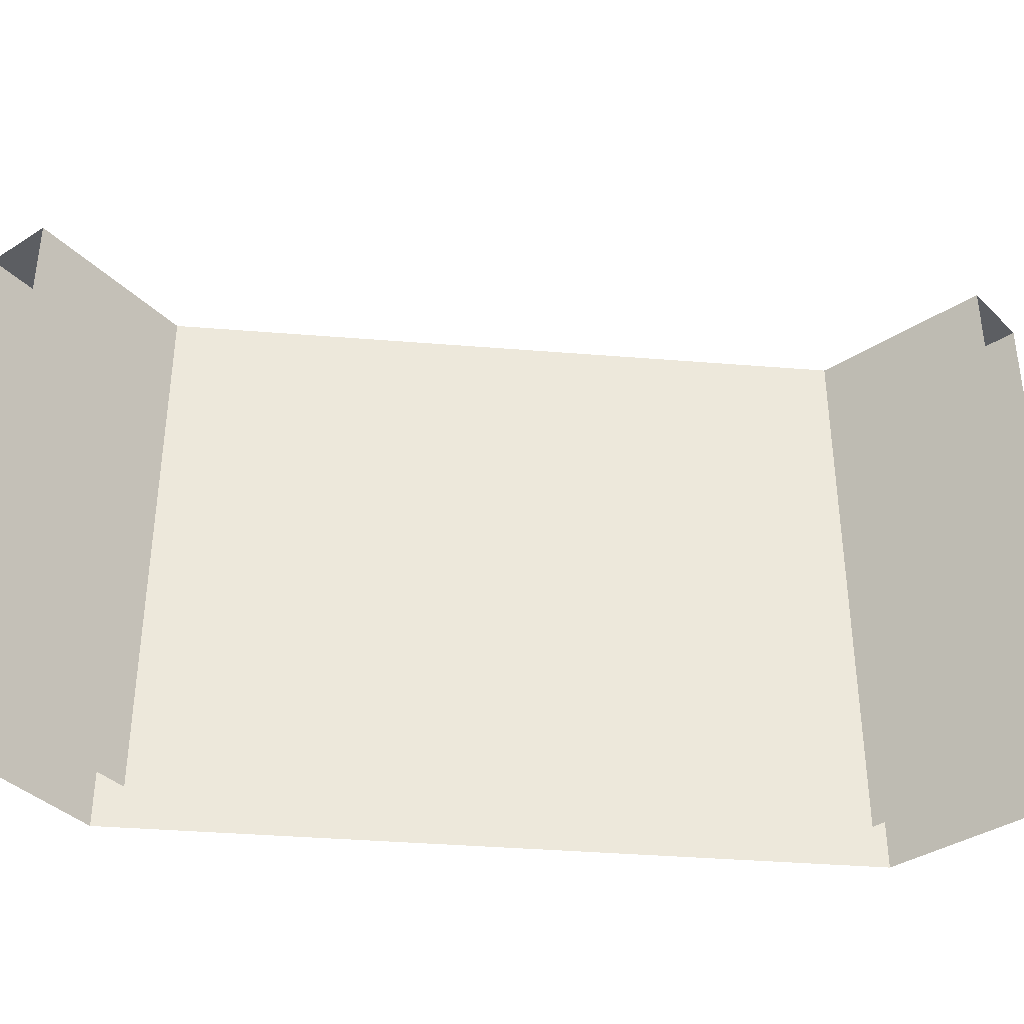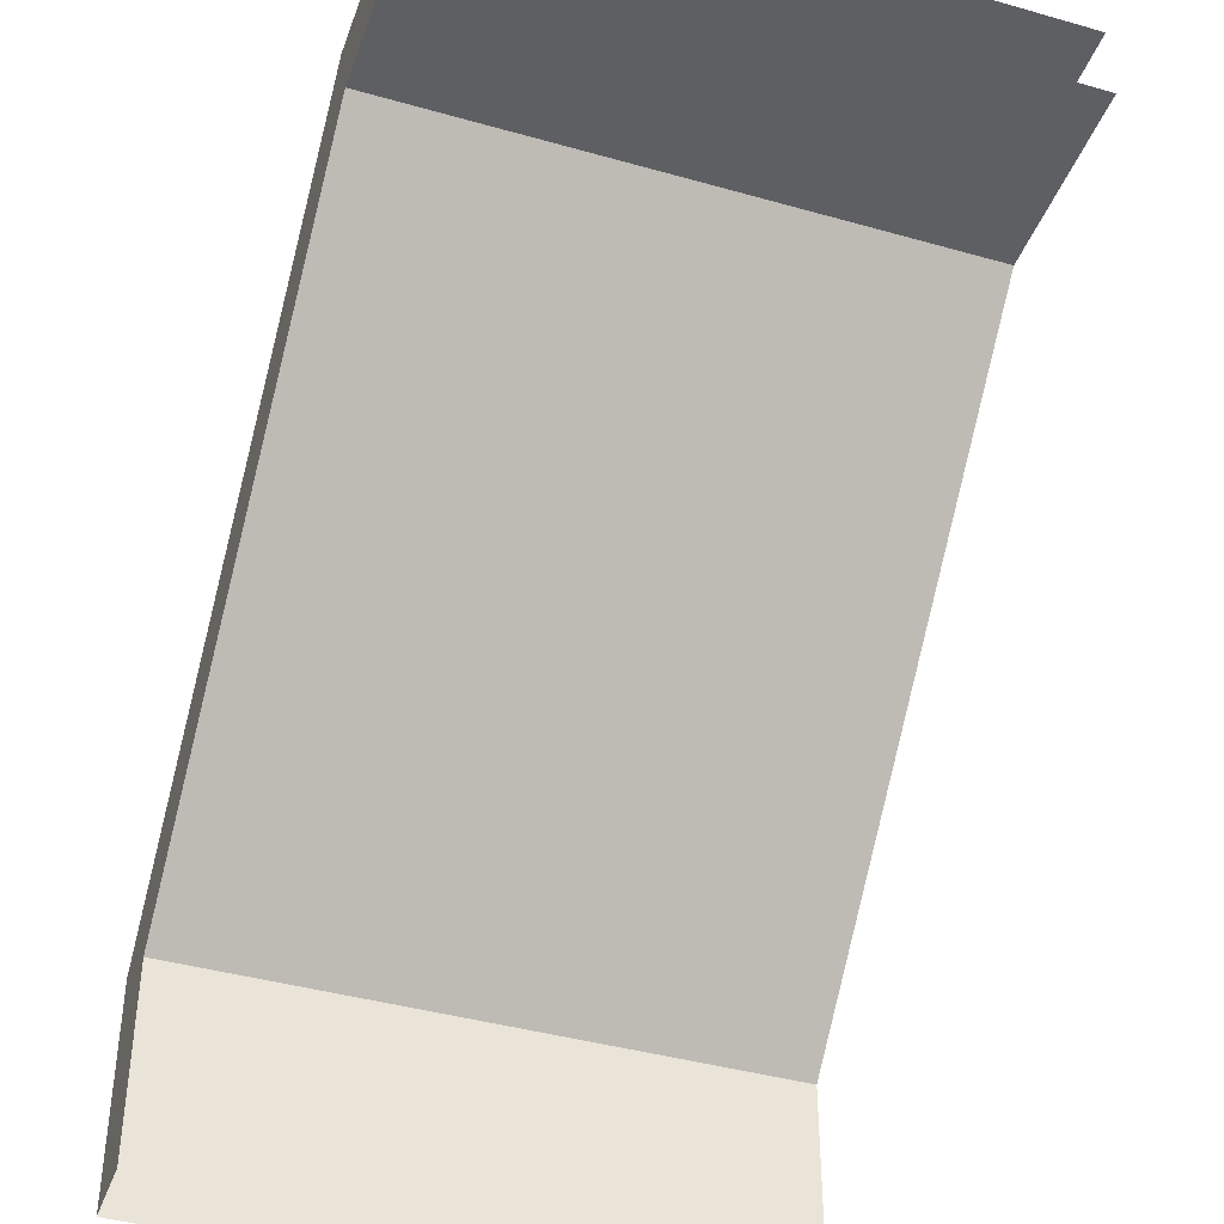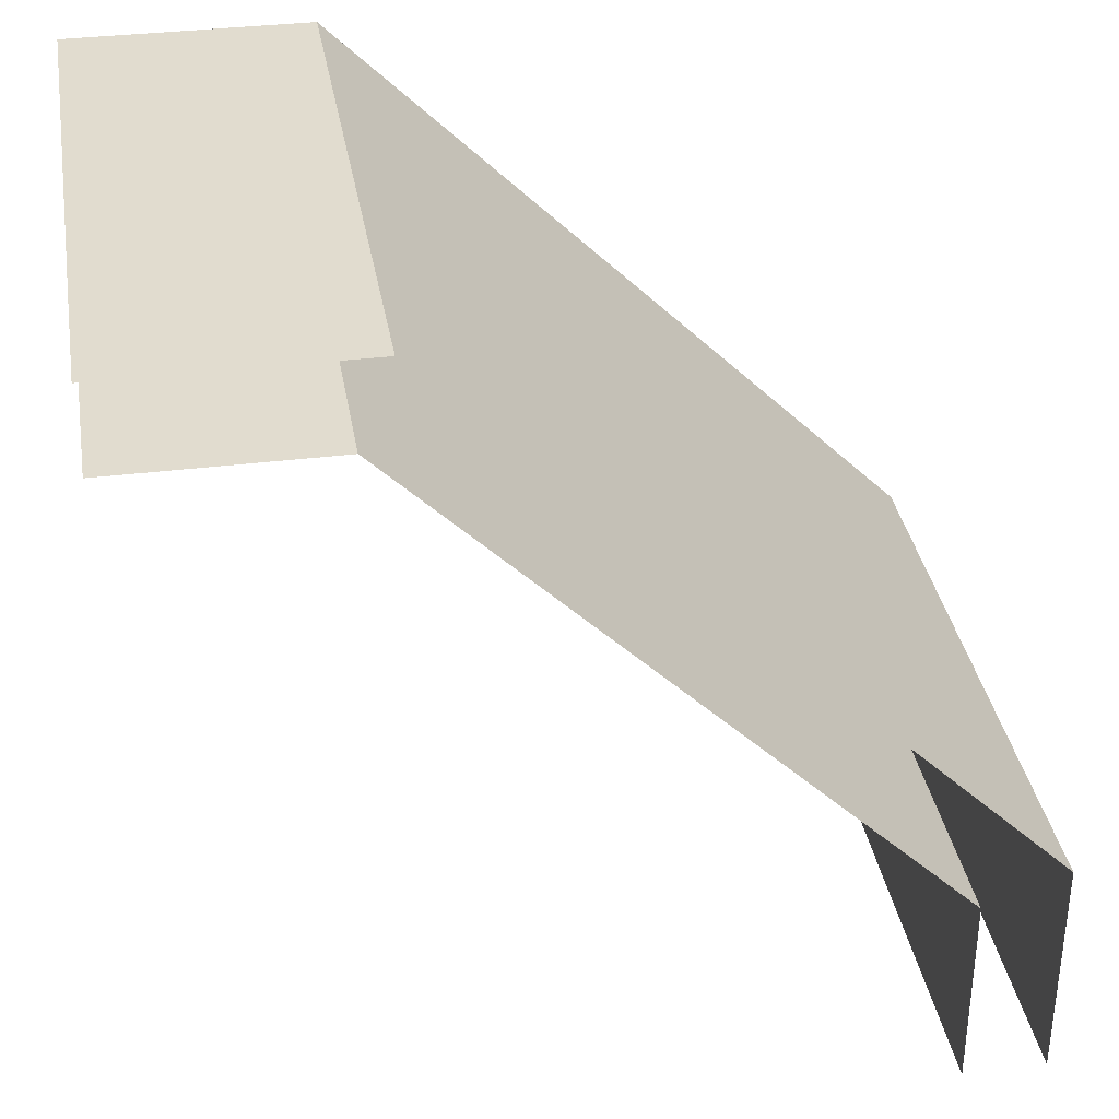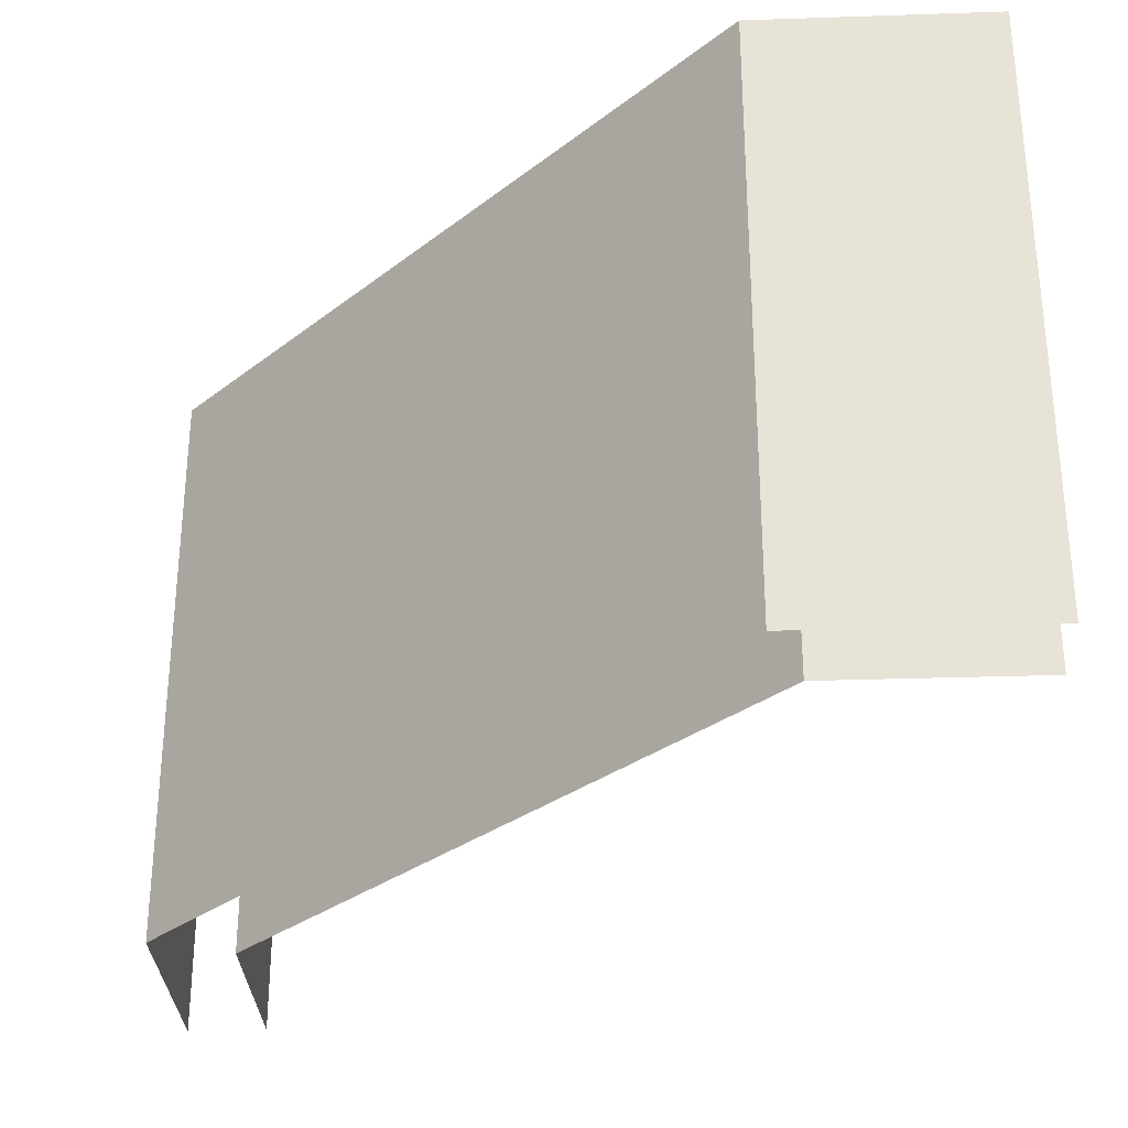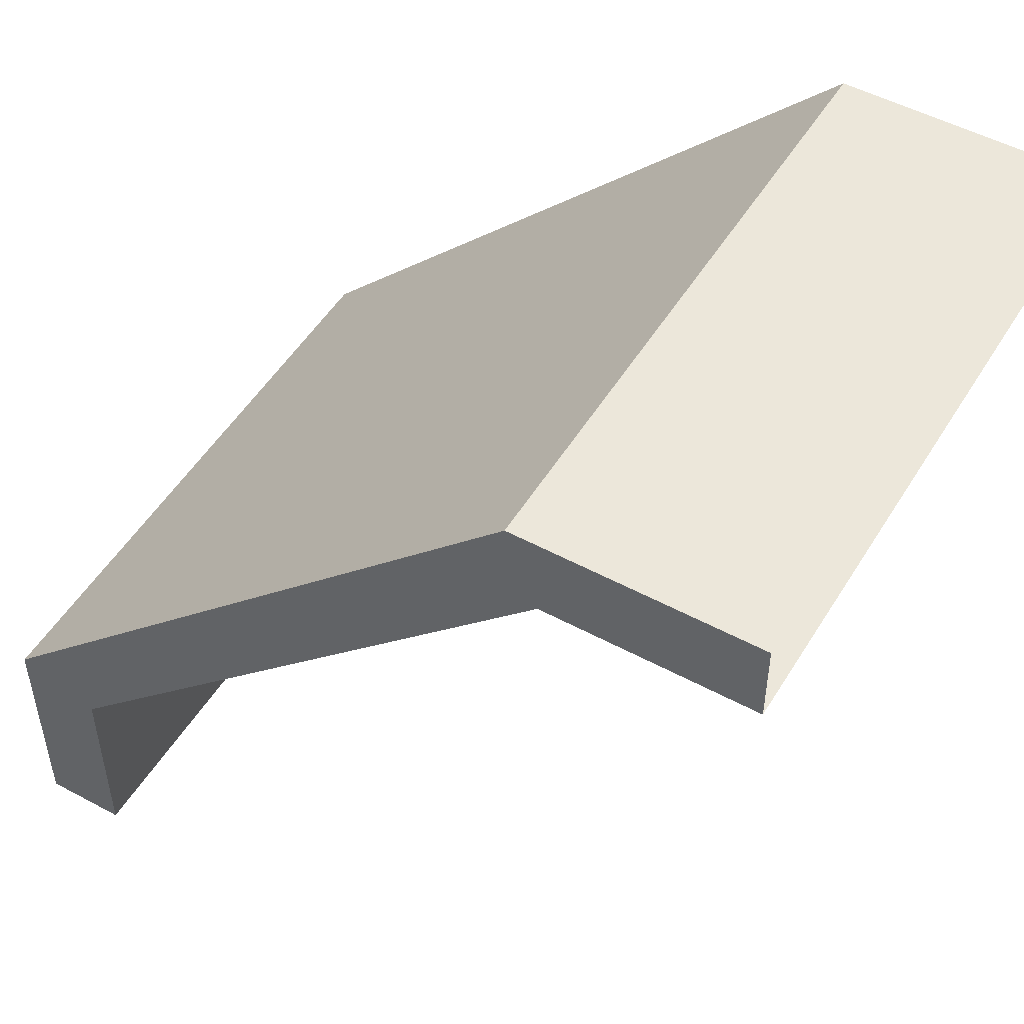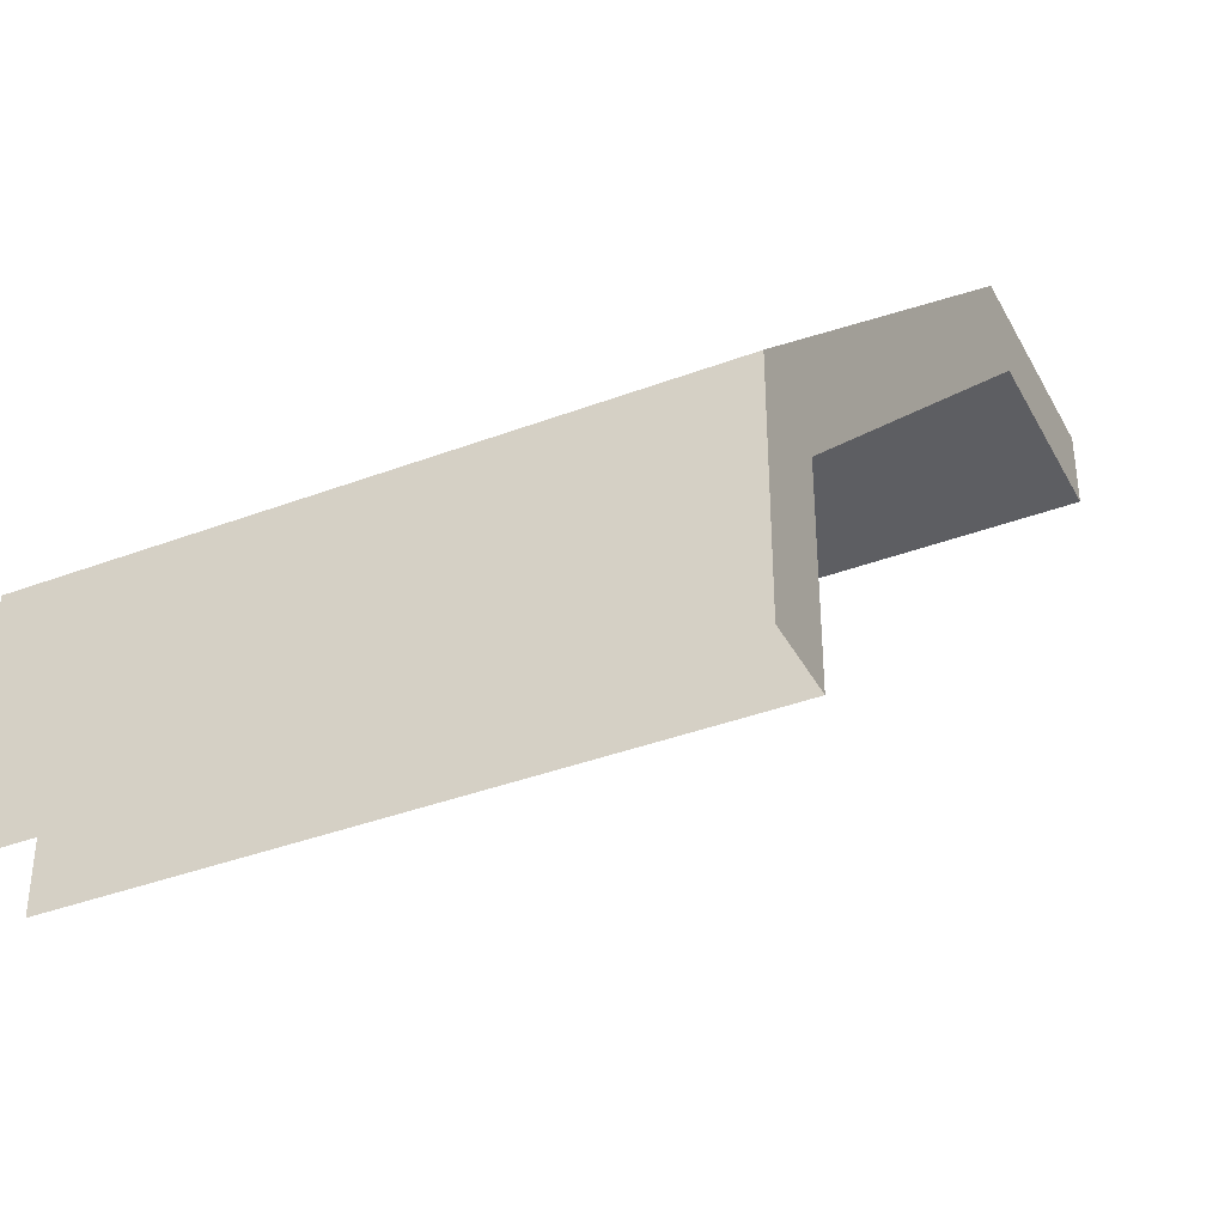
<metadata>
{"format":"obj","ext":"obj","renderer":"f3d","projection":"perspective","resolution":1024,"background":"white","views":[{"elev":-37.9,"azim":-140.9,"up":"+Y"},{"elev":-41.3,"azim":-109.0,"up":"+Z"},{"elev":34.5,"azim":-9.5,"up":"+Z"},{"elev":-30.7,"azim":92.8,"up":"+Y"},{"elev":50.8,"azim":-149.5,"up":"+Z"},{"elev":-38.6,"azim":115.4,"up":"+Z"}]}
</metadata>
<code>
o wall_rx_1_m1a_1
v 2 -0 -1.8
v -2 -0 2.2
v -2 -0 1.8
v 1.6 -0 -1.8
v 2 3 -1.8
v -2 3 2.2
v -2 3 1.8
v 1.6 3 -1.8
v -1 -0 1.8
v -0.85 3 2.2
v -0.85 -0 2.2
v -1 3 1.8
v 2 -0 -0.65
v 1.6 3 -0.8
v 1.6 -0 -0.8
v 2 3 -0.65
f 13 1 5 16
f 9 3 7 12
f 2 11 10 6
f 15 9 12 14
f 11 13 16 10
f 4 15 14 8
f 10 12 7 6
f 5 8 14 16
f 16 14 12 10

</code>
